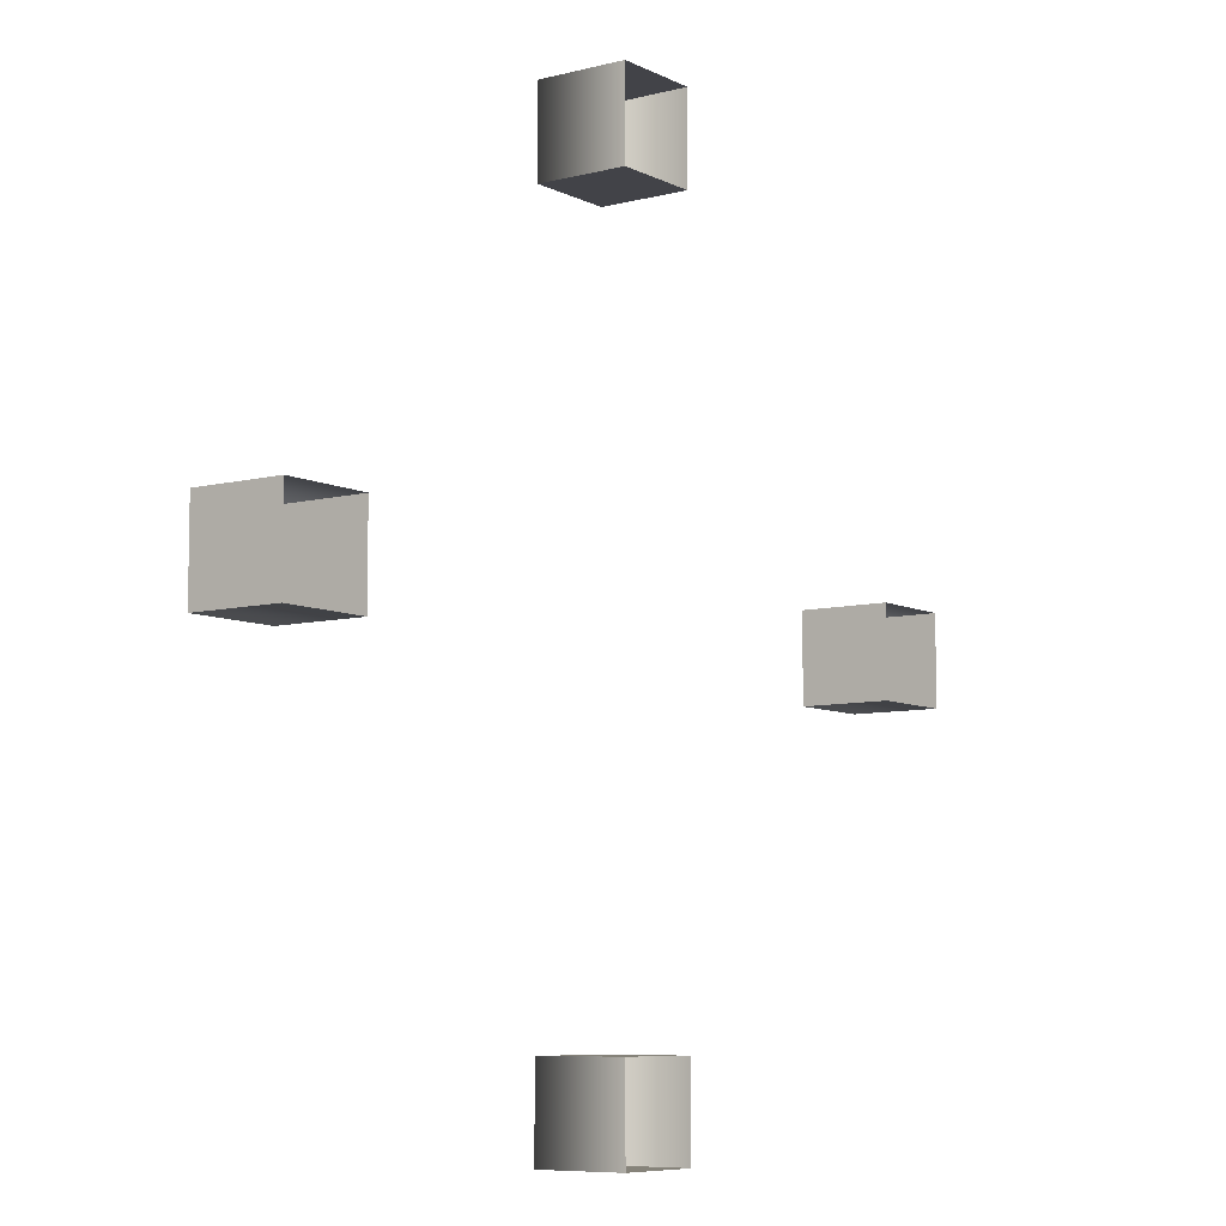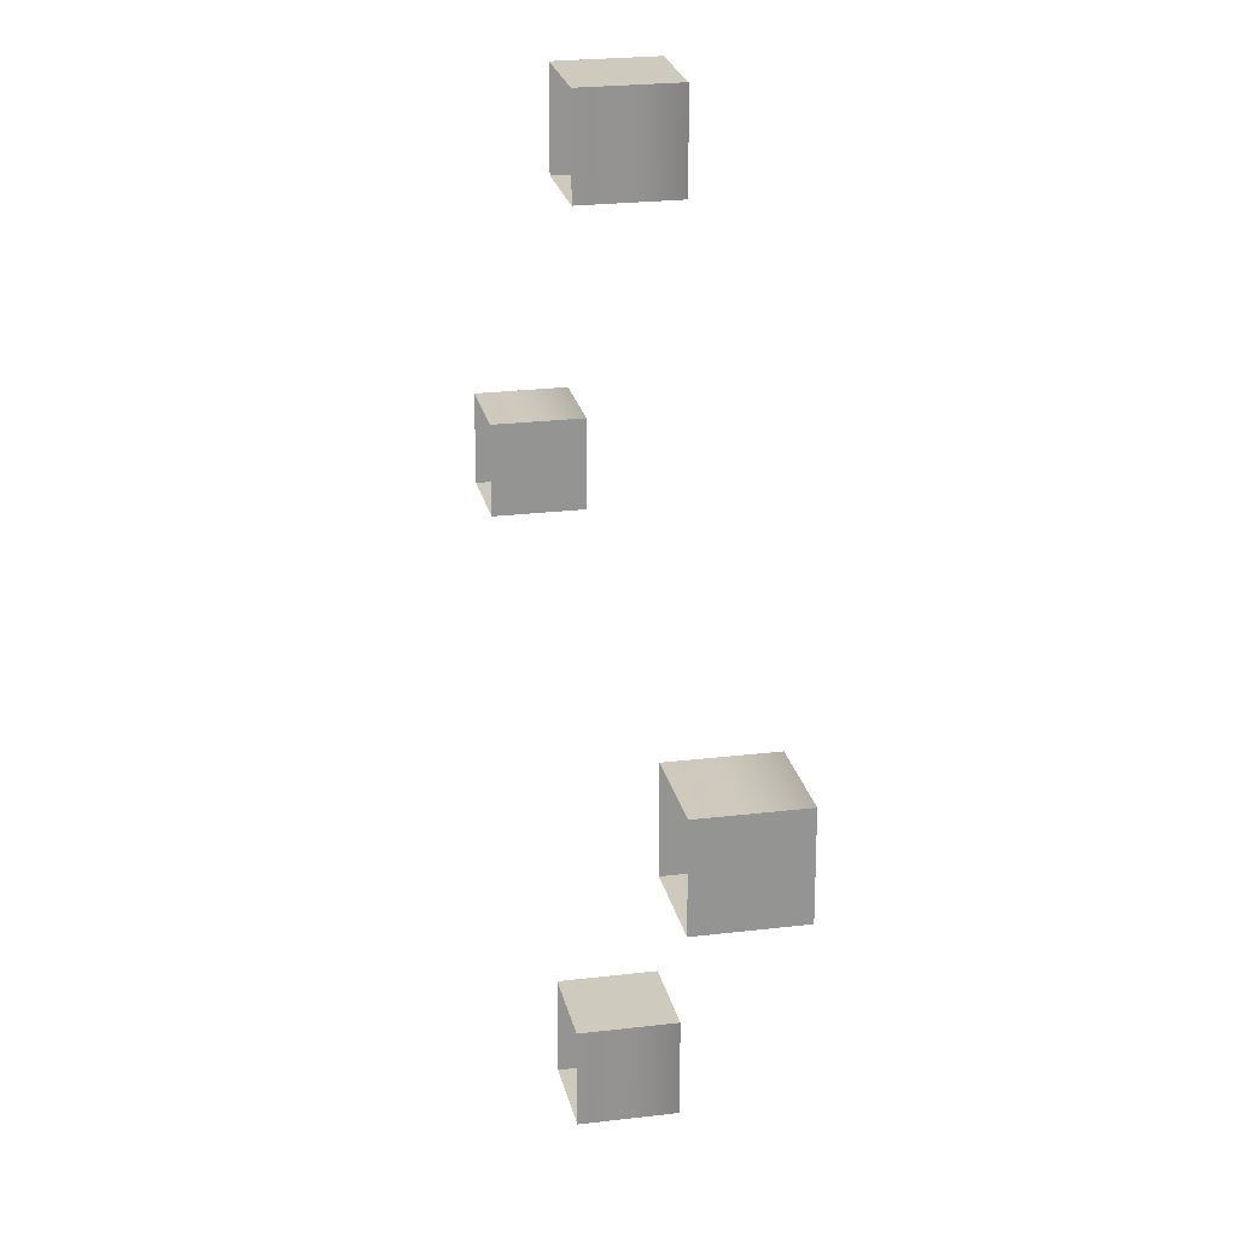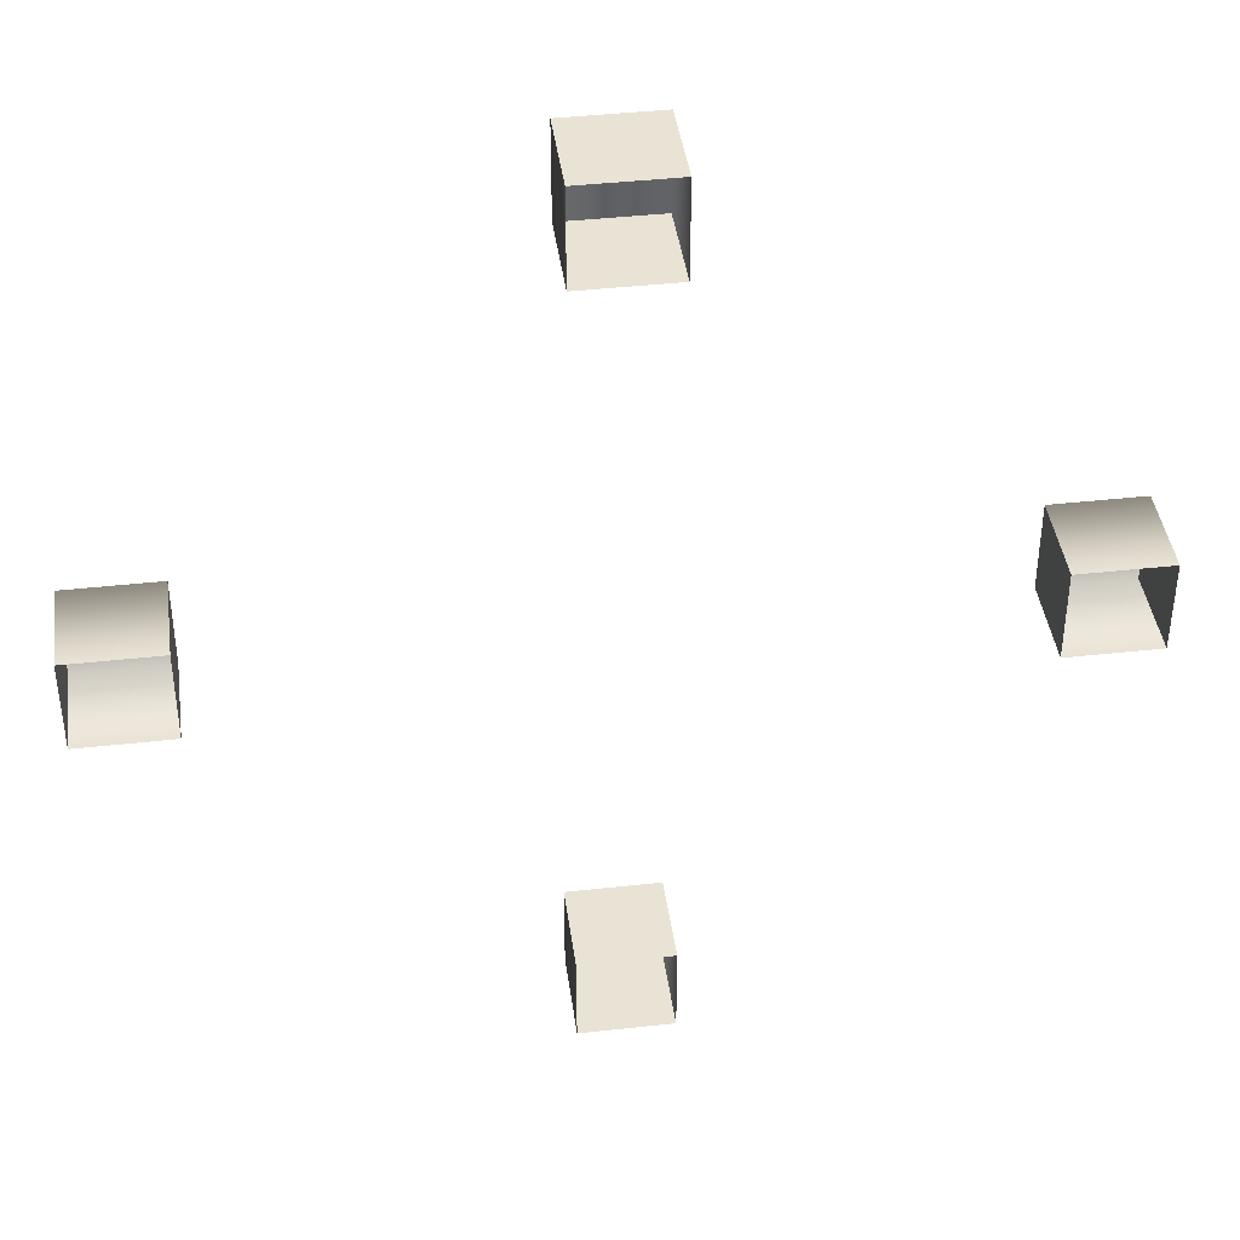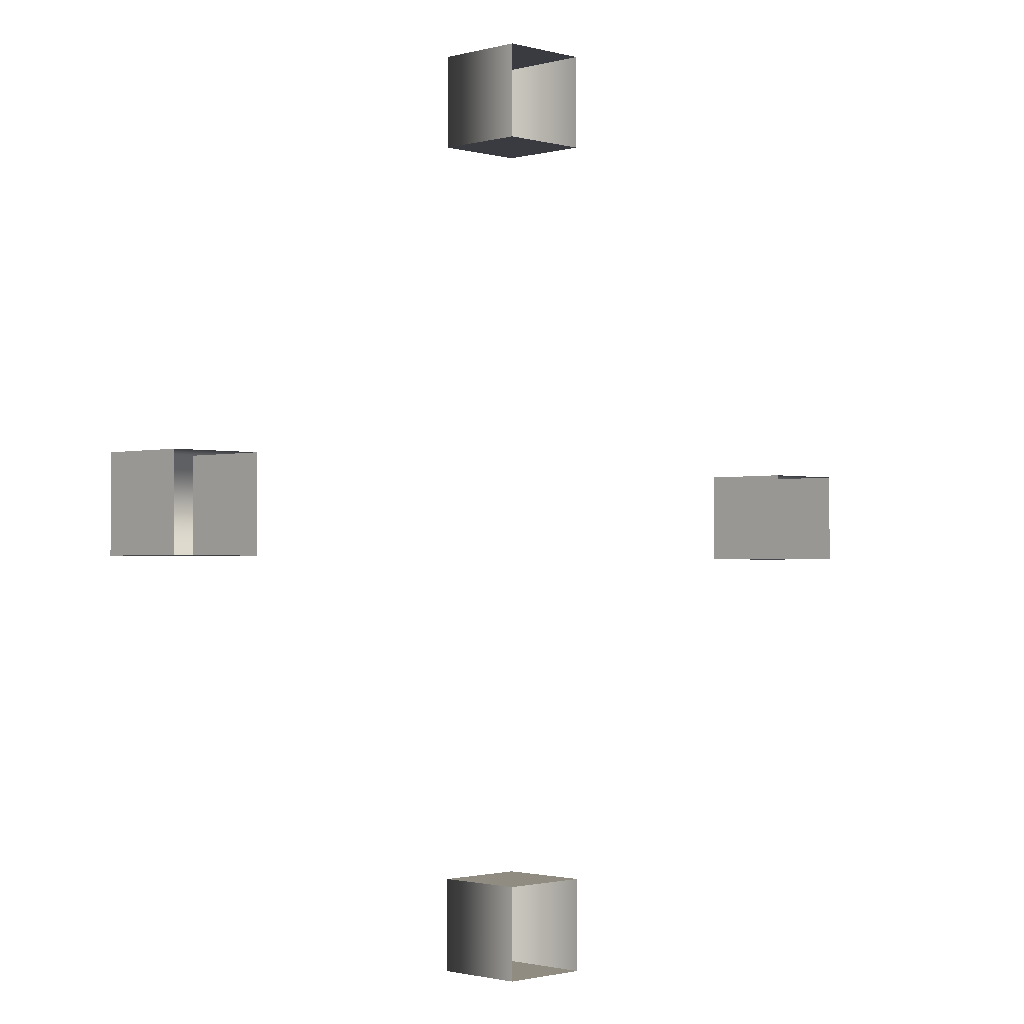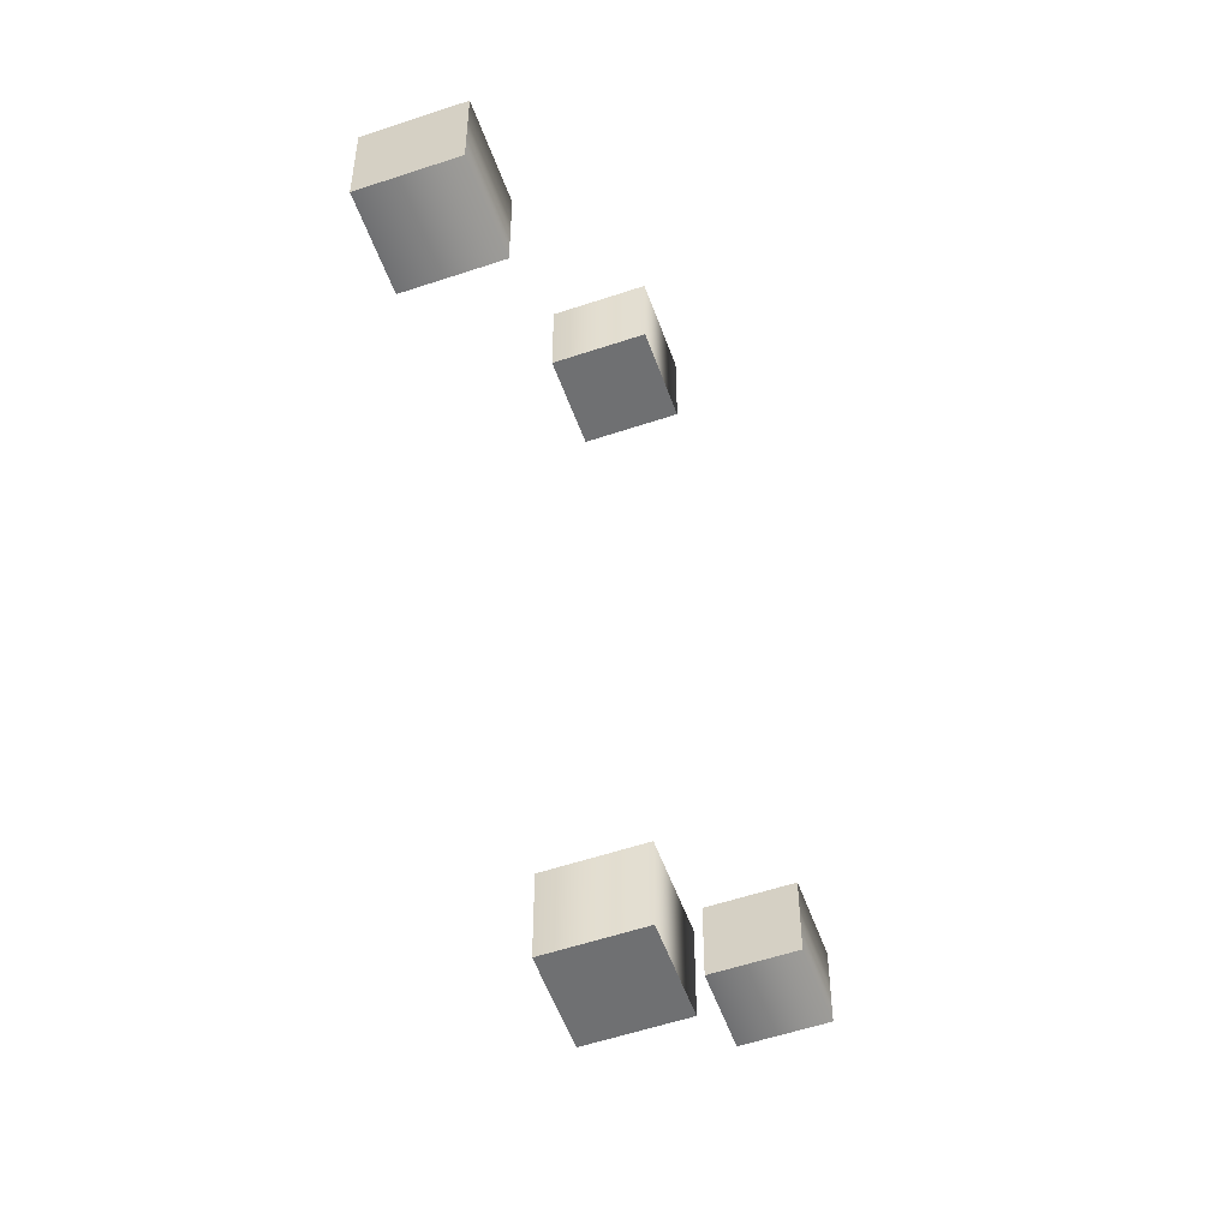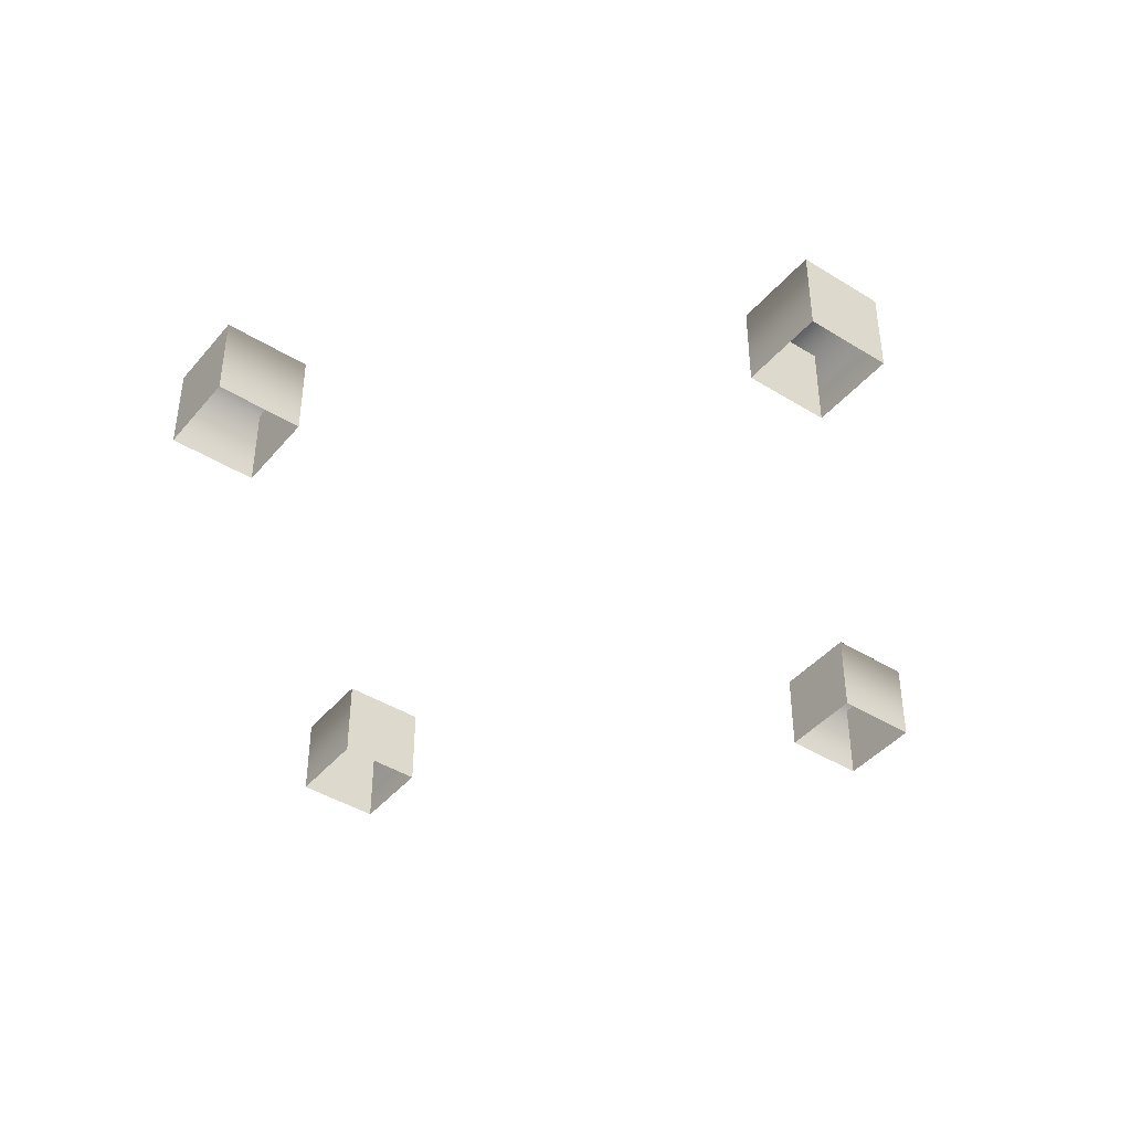
<metadata>
{"format":"obj","ext":"obj","renderer":"f3d","projection":"perspective","resolution":1024,"background":"white","views":[{"elev":-7.6,"azim":-53.9,"up":"+Z"},{"elev":23.2,"azim":78.3,"up":"+Z"},{"elev":41.3,"azim":-7.7,"up":"+Z"},{"elev":-1.4,"azim":-45.2,"up":"+Z"},{"elev":-54.8,"azim":109.6,"up":"+Z"},{"elev":-42.6,"azim":-36.6,"up":"+Y"}]}
</metadata>
<code>
v 0.8824 -0.1101 -0.1101
v 0.8824 -0.1101 0.1101
v 0.8824 0.1101 -0.1101
v 0.8824 0.1101 0.1101
v 1.103 0.1101 -0.1101
v 1.103 0.1101 0.1101
v 1.103 -0.1101 -0.1101
v 1.103 -0.1101 0.1101
v 0.1101 -0.1101 0.8824
v -0.1101 -0.1101 0.8824
v 0.1101 0.1101 0.8824
v -0.1101 0.1101 0.8824
v 0.1101 0.1101 1.103
v -0.1101 0.1101 1.103
v 0.1101 -0.1101 1.103
v -0.1101 -0.1101 1.103
v -0.8824 -0.1101 0.1101
v -0.8824 -0.1101 -0.1101
v -0.8824 0.1101 0.1101
v -0.8824 0.1101 -0.1101
v -1.103 0.1101 0.1101
v -1.103 0.1101 -0.1101
v -1.103 -0.1101 0.1101
v -1.103 -0.1101 -0.1101
v -0.1101 -0.1101 -0.8824
v 0.1101 -0.1101 -0.8824
v -0.1101 0.1101 -0.8824
v 0.1101 0.1101 -0.8824
v -0.1101 0.1101 -1.103
v 0.1101 0.1101 -1.103
v -0.1101 -0.1101 -1.103
v 0.1101 -0.1101 -1.103
f 1 2 4 3
f 3 4 6 5
f 5 6 8 7
f 2 8 6 4
f 7 1 3 5
f 9 10 12 11
f 11 12 14 13
f 13 14 16 15
f 10 16 14 12
f 15 9 11 13
f 17 18 20 19
f 19 20 22 21
f 21 22 24 23
f 18 24 22 20
f 23 17 19 21
f 25 26 28 27
f 27 28 30 29
f 29 30 32 31
f 26 32 30 28
f 31 25 27 29

</code>
